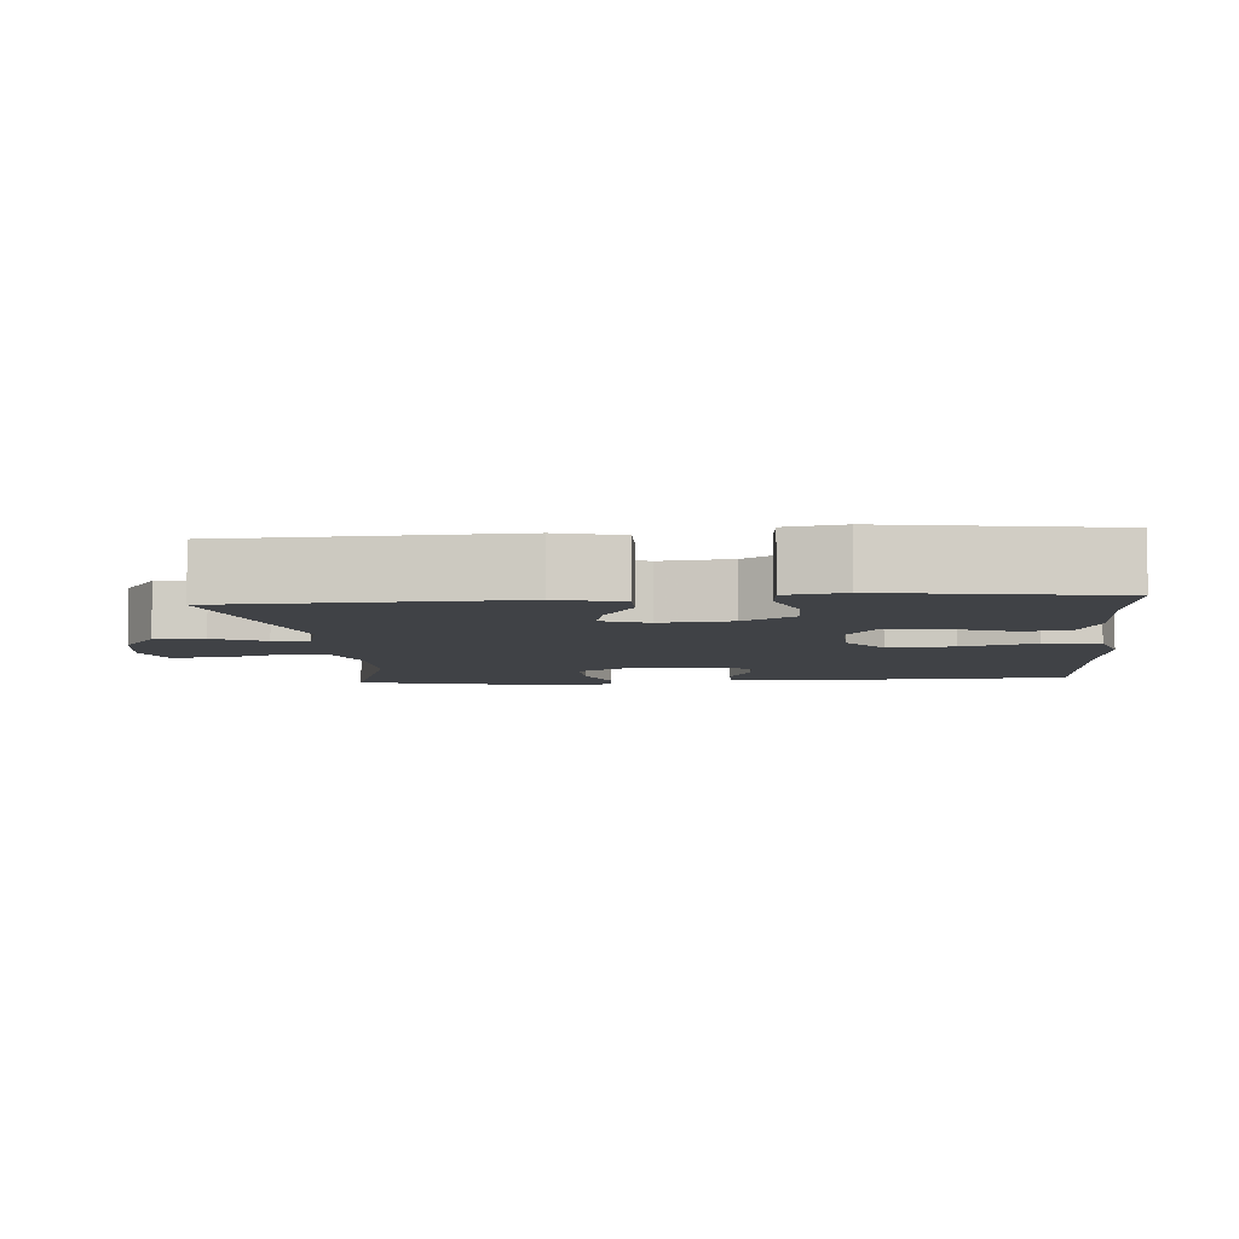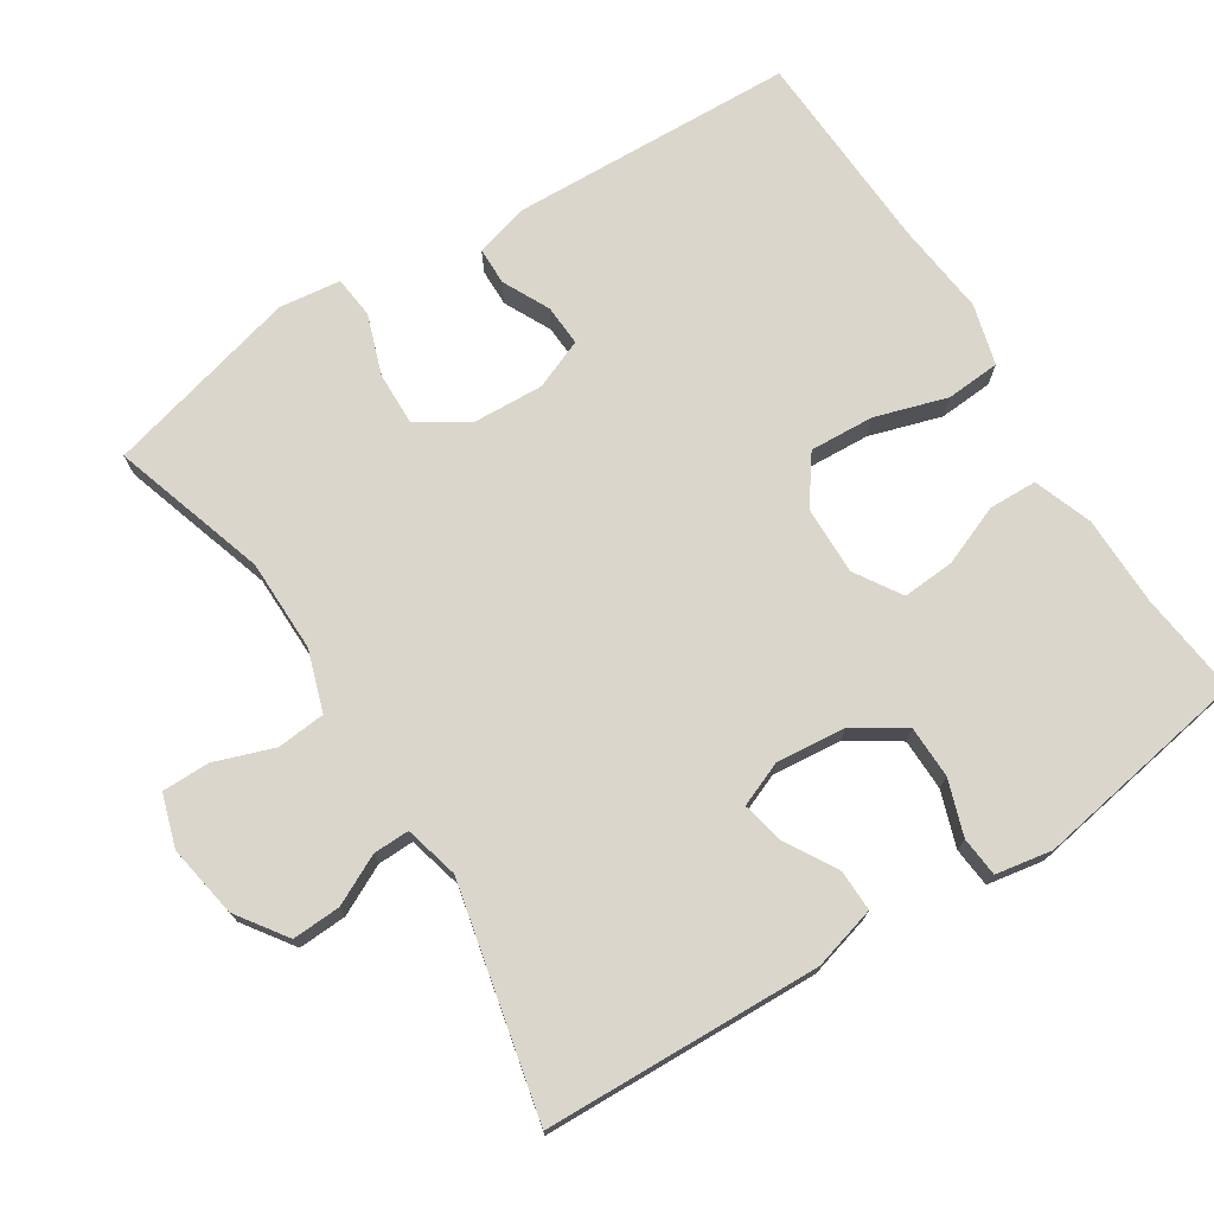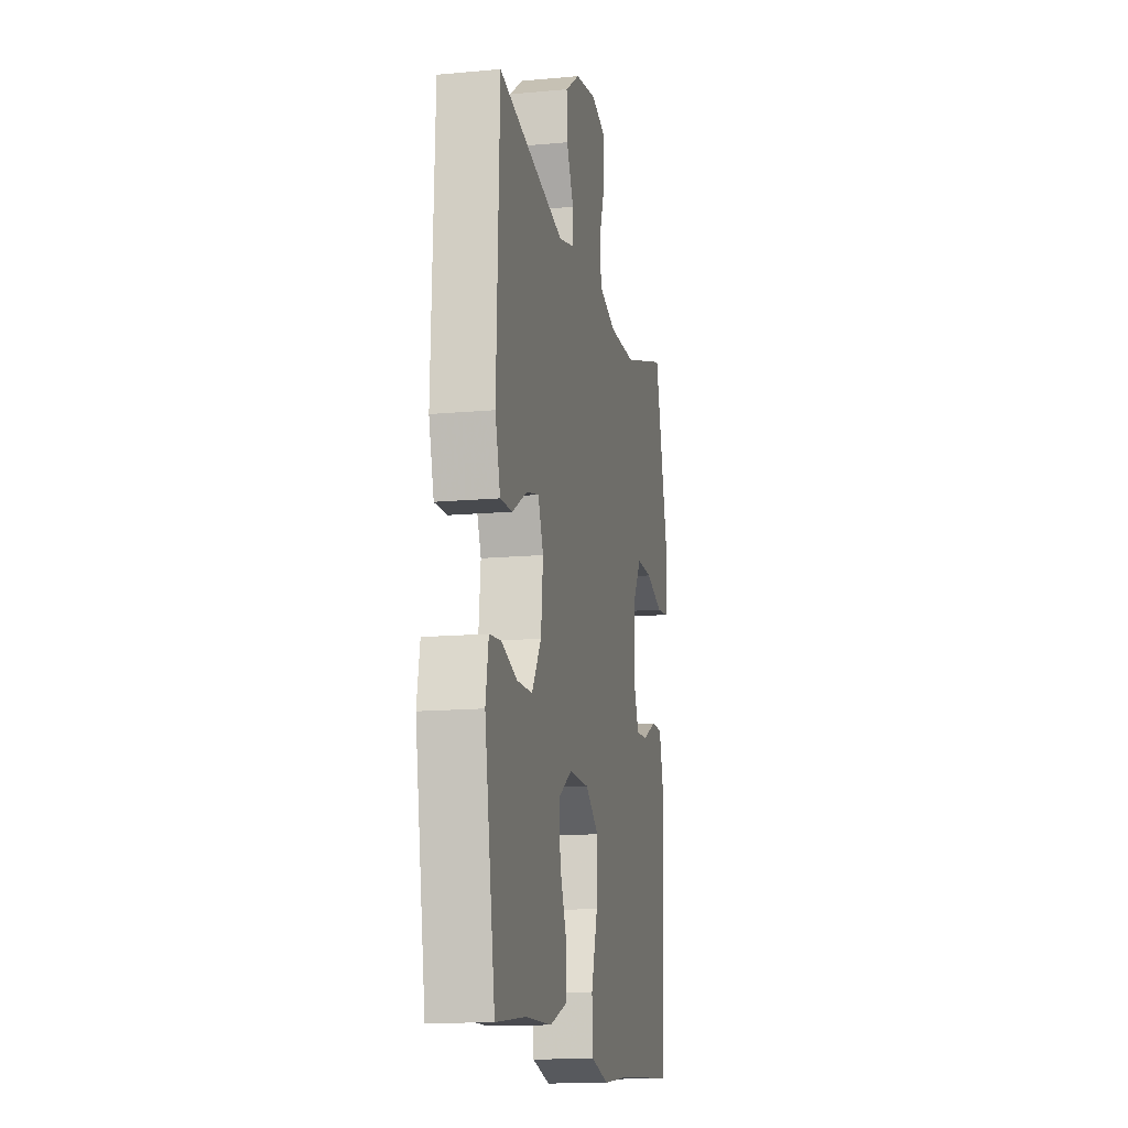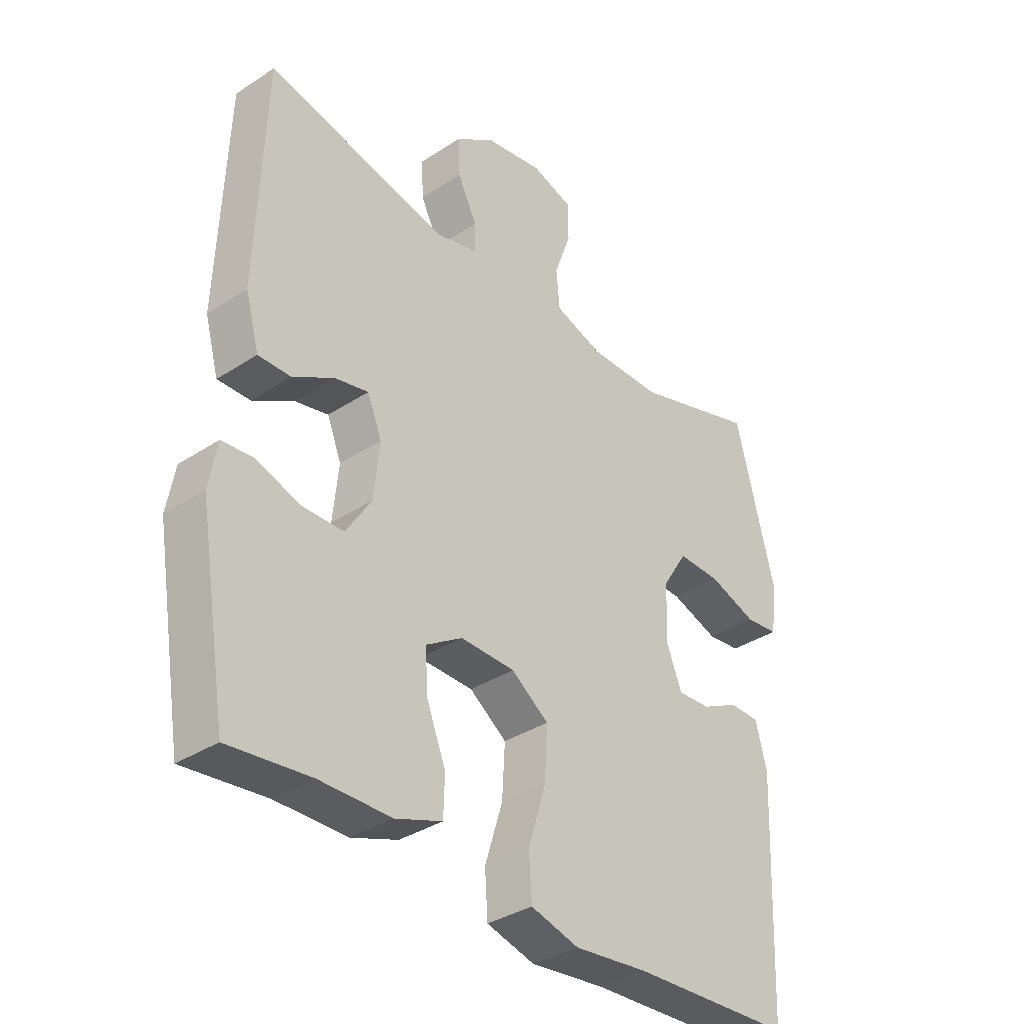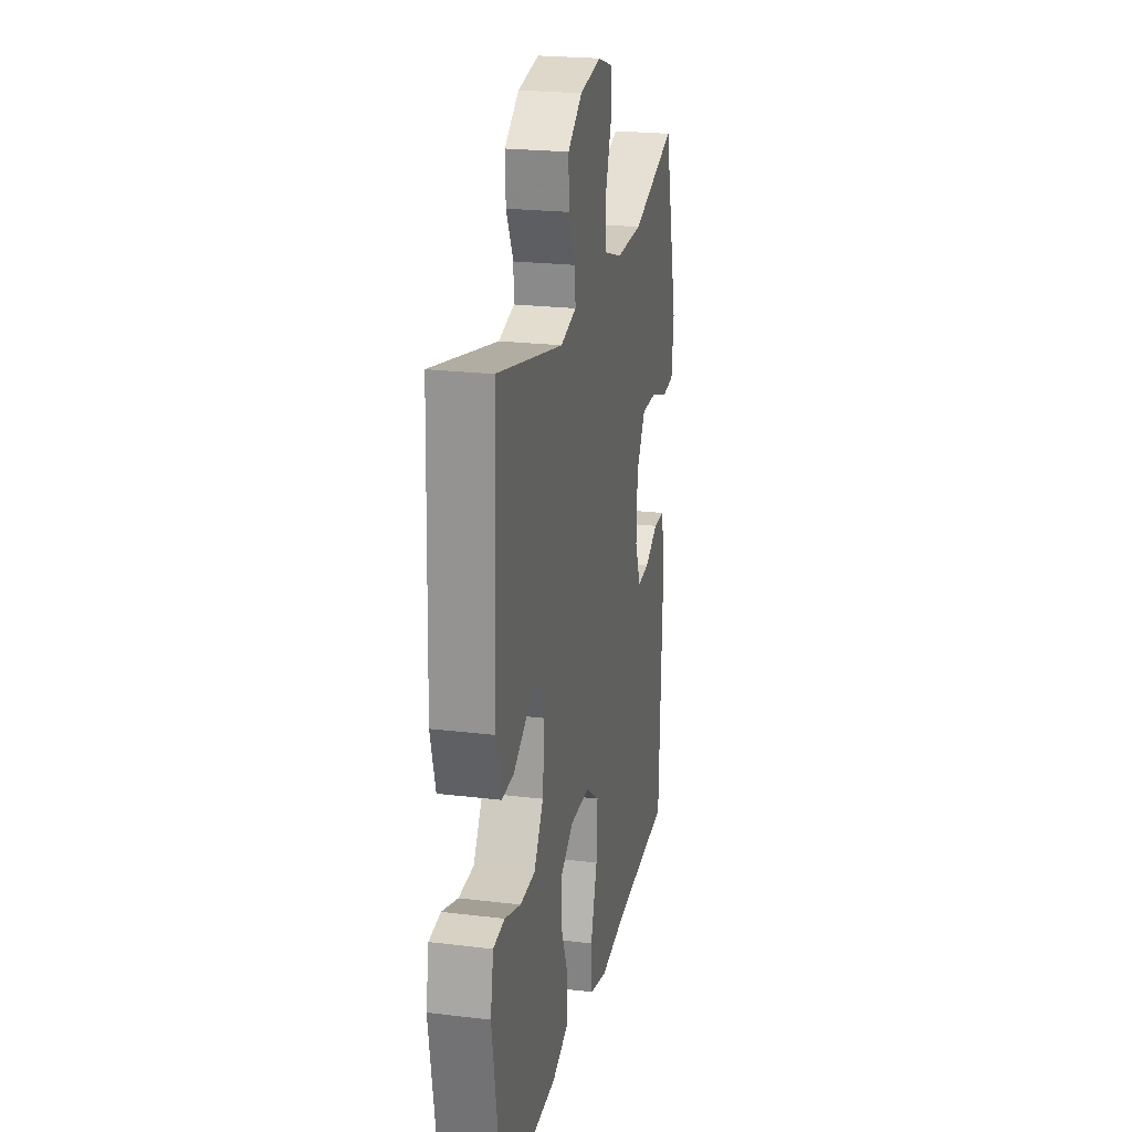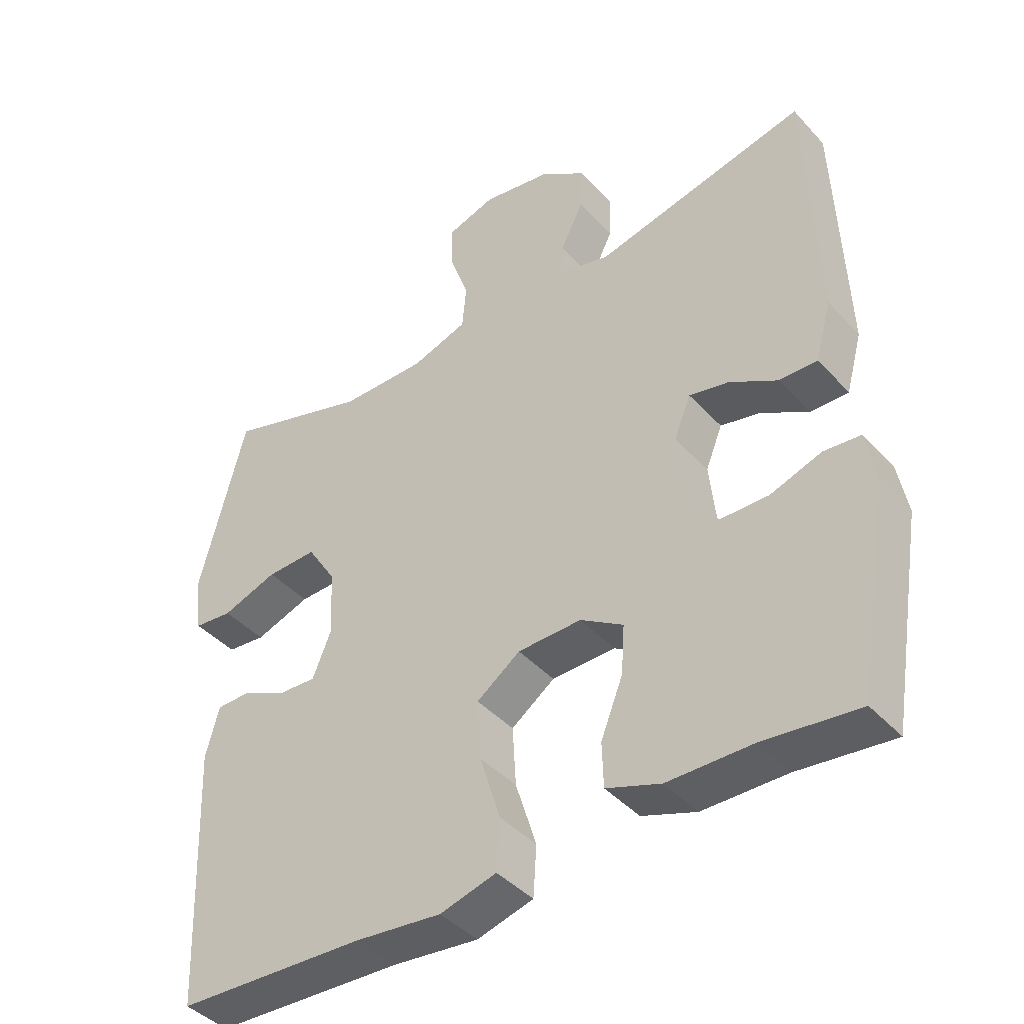
<metadata>
{"format":"obj","ext":"obj","renderer":"f3d","projection":"perspective","resolution":1024,"background":"white","views":[{"elev":-6.1,"azim":94.9,"up":"+Y"},{"elev":73.7,"azim":57.4,"up":"+Y"},{"elev":-14.1,"azim":101.5,"up":"+Z"},{"elev":-35.3,"azim":131.0,"up":"+Z"},{"elev":22.8,"azim":101.7,"up":"+Z"},{"elev":-42.0,"azim":38.2,"up":"+Z"}]}
</metadata>
<code>
v -0.5 0.07 -0.5
v -0.516 0.07 -0.107
v -0.496 0.07 -0.032
v -0.444 0.07 -0.031
v -0.379 0.07 -0.063
v -0.322 0.07 -0.066
v -0.294 0.07 0.003
v -0.299 0.07 0.102
v -0.342 0.07 0.17
v -0.417 0.07 0.168
v -0.5 0.07 0.139
v -0.558 0.07 0.145
v -0.569 0.07 0.23
v -0.5 0.07 0.5
v -0.285 0.07 0.433
v -0.157 0.07 0.432
v -0.073 0.07 0.46
v -0.067 0.07 0.527
v -0.096 0.07 0.609
v -0.096 0.07 0.675
v -0.024 0.07 0.698
v 0.077 0.07 0.681
v 0.146 0.07 0.633
v 0.143 0.07 0.566
v 0.109 0.07 0.497
v 0.108 0.07 0.447
v 0.183 0.07 0.428
v 0.5 0.07 0.5
v 0.514 0.07 0.117
v 0.49 0.07 0.03
v 0.433 0.07 0.031
v 0.362 0.07 0.072
v 0.303 0.07 0.085
v 0.278 0.07 0.023
v 0.288 0.07 -0.073
v 0.333 0.07 -0.142
v 0.405 0.07 -0.143
v 0.481 0.07 -0.117
v 0.536 0.07 -0.122
v 0.55 0.07 -0.2
v 0.5 0.07 -0.5
v 0.358 0.07 -0.484
v 0.233 0.07 -0.483
v 0.152 0.07 -0.454
v 0.15 0.07 -0.387
v 0.183 0.07 -0.304
v 0.188 0.07 -0.231
v 0.124 0.07 -0.191
v 0.029 0.07 -0.193
v -0.036 0.07 -0.24
v -0.031 0.07 -0.329
v 0 0.07 -0.429
v -0.005 0.07 -0.504
v -0.089 0.07 -0.527
v -0.218 0.07 -0.513
v -0.5 0 -0.5
v -0.516 0 -0.107
v -0.496 0 -0.032
v -0.444 0 -0.031
v -0.379 0 -0.063
v -0.322 0 -0.066
v -0.294 0 0.003
v -0.299 0 0.102
v -0.342 0 0.17
v -0.417 0 0.168
v -0.5 0 0.139
v -0.558 0 0.145
v -0.569 0 0.23
v -0.5 0 0.5
v -0.285 0 0.433
v -0.157 0 0.432
v -0.073 0 0.46
v -0.067 0 0.527
v -0.096 0 0.609
v -0.096 0 0.675
v -0.024 0 0.698
v 0.077 0 0.681
v 0.146 0 0.633
v 0.143 0 0.566
v 0.109 0 0.497
v 0.108 0 0.447
v 0.183 0 0.428
v 0.5 0 0.5
v 0.514 0 0.117
v 0.49 0 0.03
v 0.433 0 0.031
v 0.362 0 0.072
v 0.303 0 0.085
v 0.278 0 0.023
v 0.288 0 -0.073
v 0.333 0 -0.142
v 0.405 0 -0.143
v 0.481 0 -0.117
v 0.536 0 -0.122
v 0.55 0 -0.2
v 0.5 0 -0.5
v 0.358 0 -0.484
v 0.233 0 -0.483
v 0.152 0 -0.454
v 0.15 0 -0.387
v 0.183 0 -0.304
v 0.188 0 -0.231
v 0.124 0 -0.191
v 0.029 0 -0.193
v -0.036 0 -0.24
v -0.031 0 -0.329
v 0 0 -0.429
v -0.005 0 -0.504
v -0.089 0 -0.527
v -0.218 0 -0.513
f 52 53 54 55
f 51 52 55 1
f 50 51 1 2
f 49 50 2 3
f 43 44 45 46
f 42 43 46 47
f 41 42 47
f 40 41 47
f 37 38 39 40
f 36 37 40 47
f 35 36 47 48
f 29 30 31 32
f 27 28 29 32
f 26 27 32 33
f 22 23 24 25
f 22 25 26
f 21 22 26
f 18 19 20 21
f 17 18 21 26
f 16 17 26 33
f 12 13 14 15
f 10 11 12 15
f 9 10 15 16
f 8 9 16 33
f 3 4 5
f 49 3 5
f 49 5 6
f 34 35 48 49
f 34 49 6 7
f 7 8 33 34
f 110 109 108 107
f 56 110 107 106
f 57 56 106 105
f 58 57 105 104
f 101 100 99 98
f 102 101 98 97
f 102 97 96
f 102 96 95
f 95 94 93 92
f 102 95 92 91
f 103 102 91 90
f 87 86 85 84
f 87 84 83 82
f 88 87 82 81
f 80 79 78 77
f 81 80 77
f 81 77 76
f 76 75 74 73
f 81 76 73 72
f 88 81 72 71
f 70 69 68 67
f 70 67 66 65
f 71 70 65 64
f 88 71 64 63
f 60 59 58
f 60 58 104
f 61 60 104
f 104 103 90 89
f 62 61 104 89
f 89 88 63 62
f 1 56 57 2
f 2 57 58 3
f 3 58 59 4
f 4 59 60 5
f 5 60 61 6
f 6 61 62 7
f 7 62 63 8
f 8 63 64 9
f 9 64 65 10
f 10 65 66 11
f 11 66 67 12
f 12 67 68 13
f 13 68 69 14
f 14 69 70 15
f 15 70 71 16
f 16 71 72 17
f 17 72 73 18
f 18 73 74 19
f 19 74 75 20
f 20 75 76 21
f 21 76 77 22
f 22 77 78 23
f 23 78 79 24
f 24 79 80 25
f 25 80 81 26
f 26 81 82 27
f 27 82 83 28
f 28 83 84 29
f 29 84 85 30
f 30 85 86 31
f 31 86 87 32
f 32 87 88 33
f 33 88 89 34
f 34 89 90 35
f 35 90 91 36
f 36 91 92 37
f 37 92 93 38
f 38 93 94 39
f 39 94 95 40
f 40 95 96 41
f 41 96 97 42
f 42 97 98 43
f 43 98 99 44
f 44 99 100 45
f 45 100 101 46
f 46 101 102 47
f 47 102 103 48
f 48 103 104 49
f 49 104 105 50
f 50 105 106 51
f 51 106 107 52
f 52 107 108 53
f 53 108 109 54
f 54 109 110 55
f 55 110 56 1

</code>
